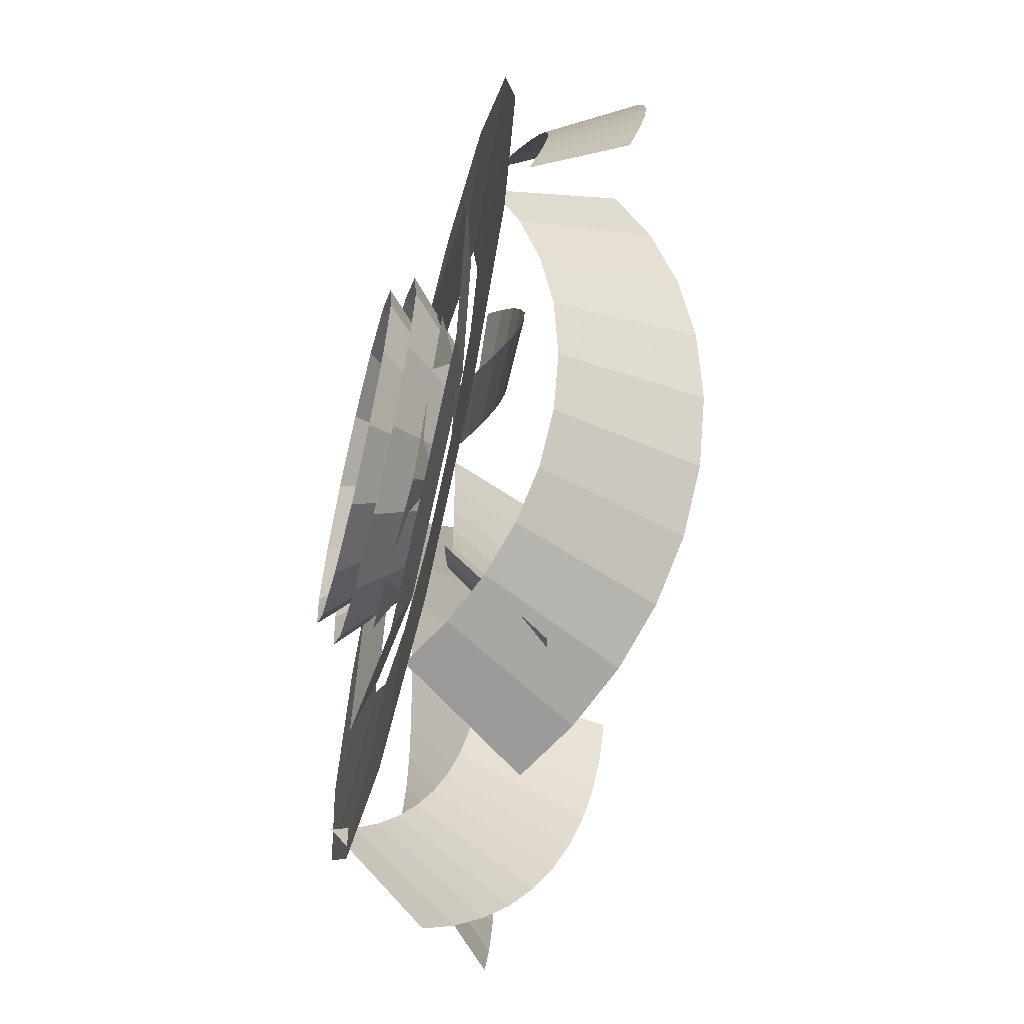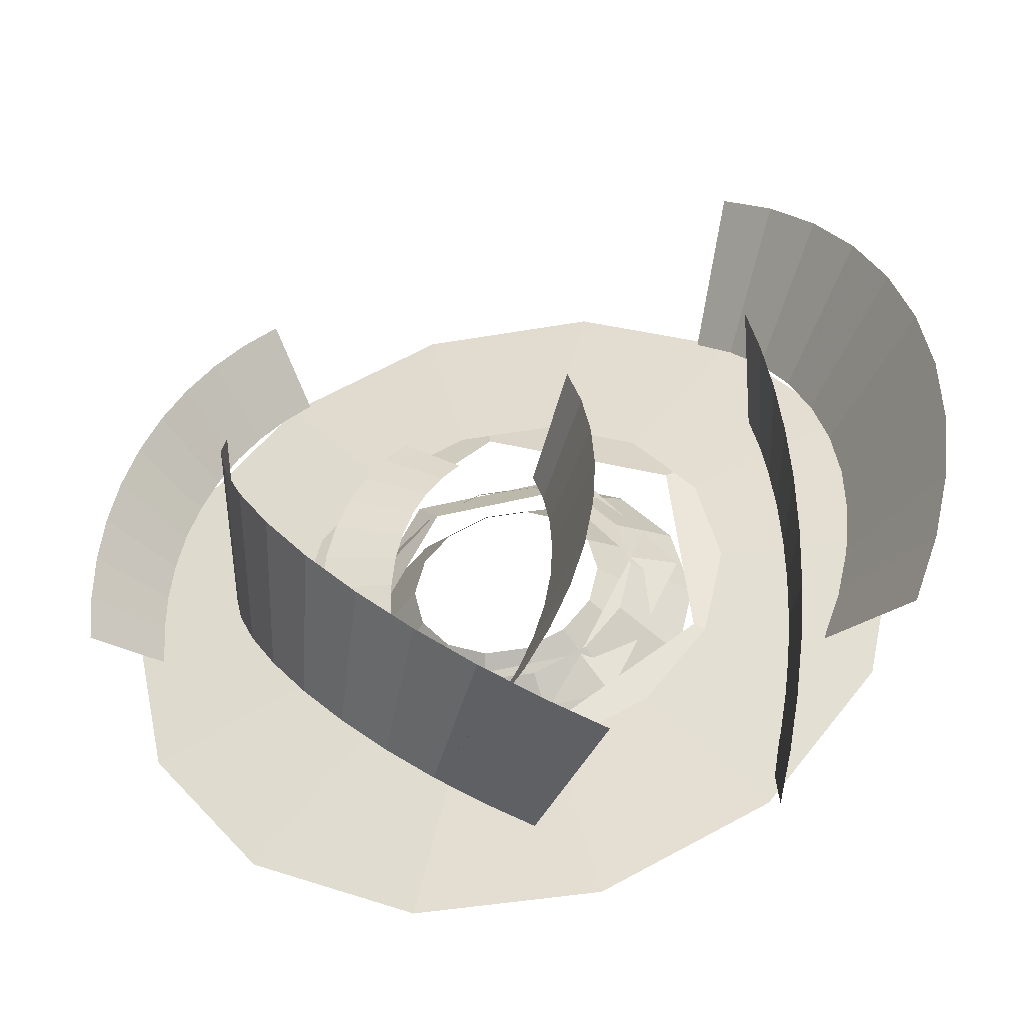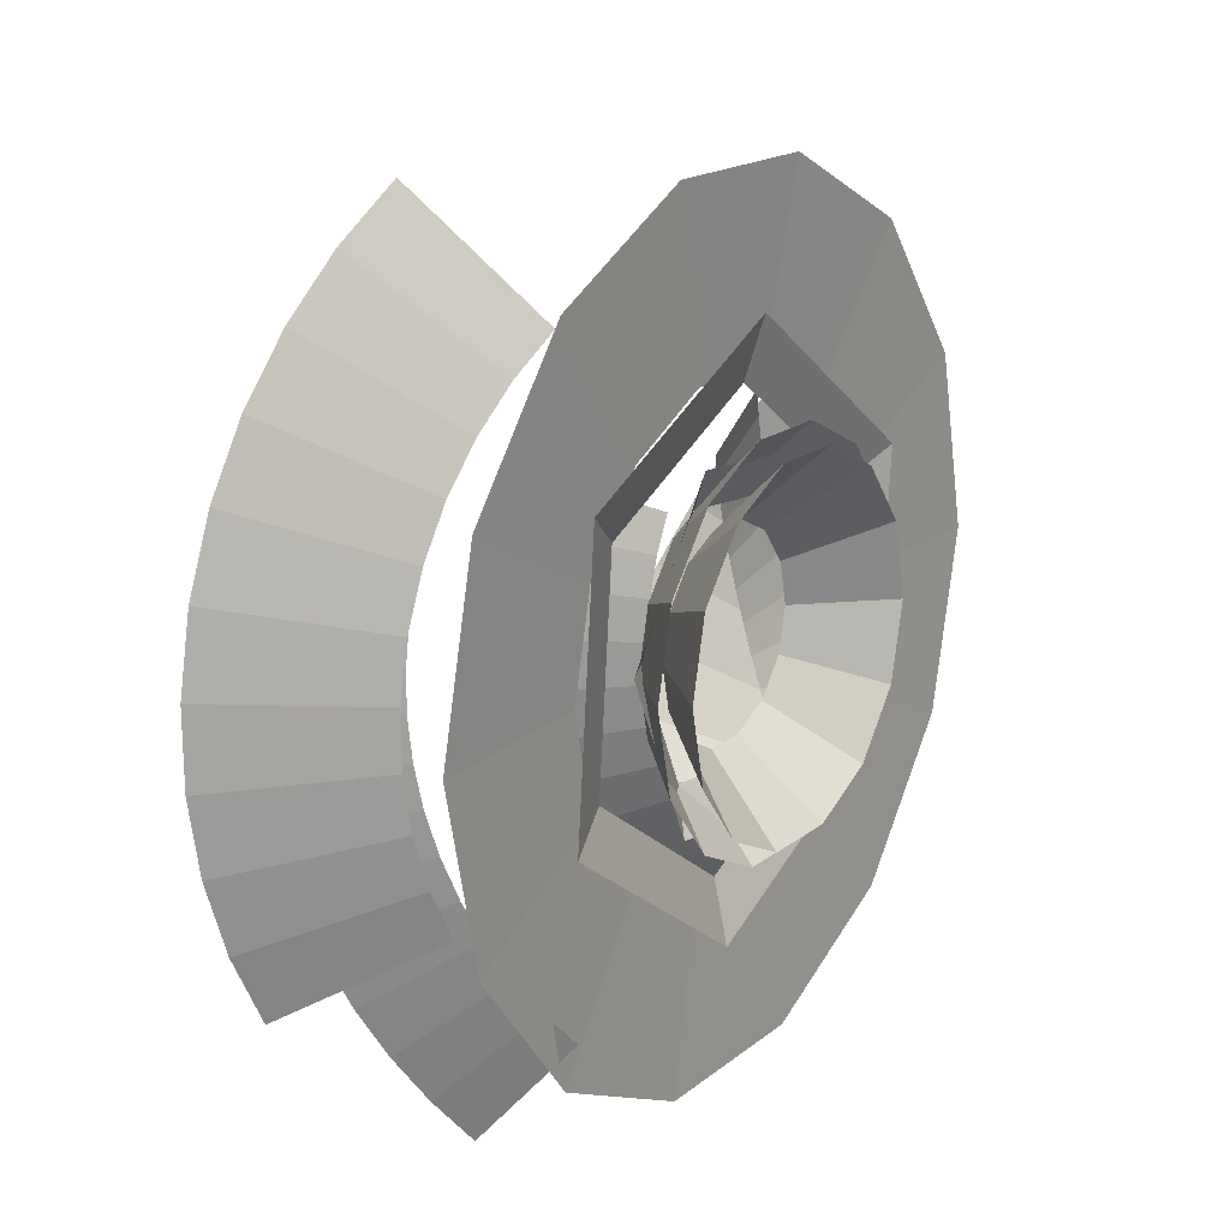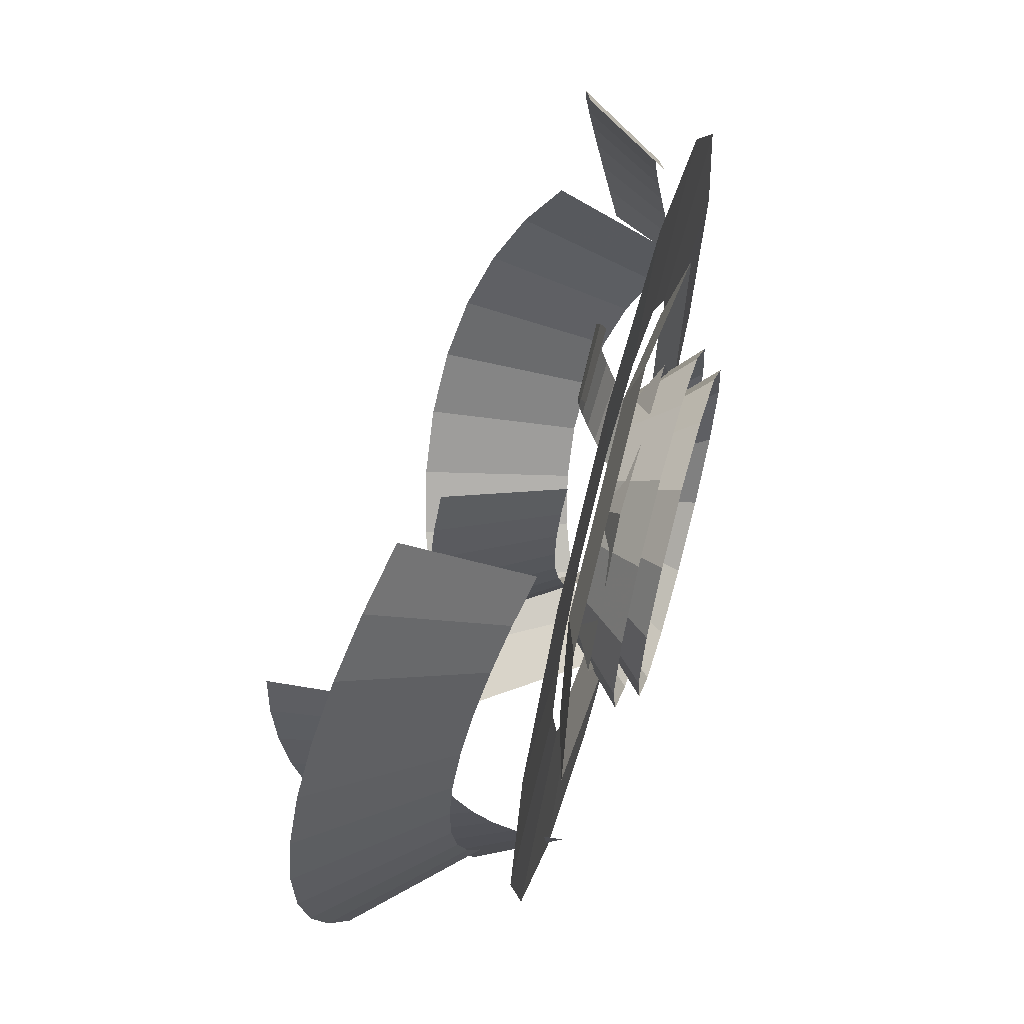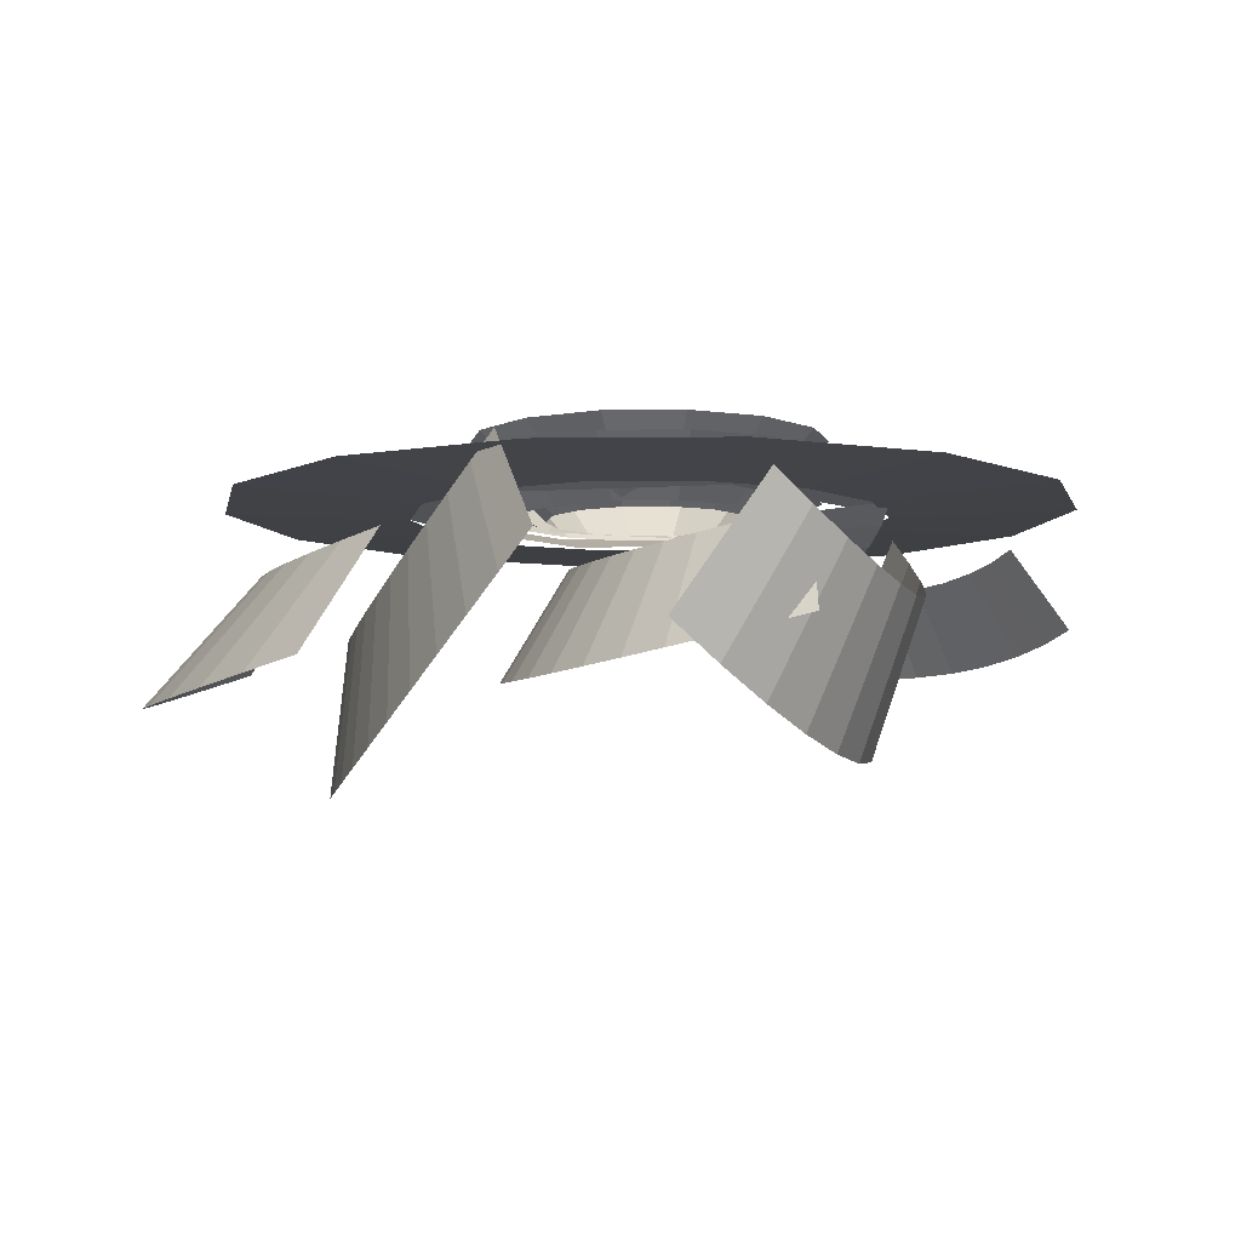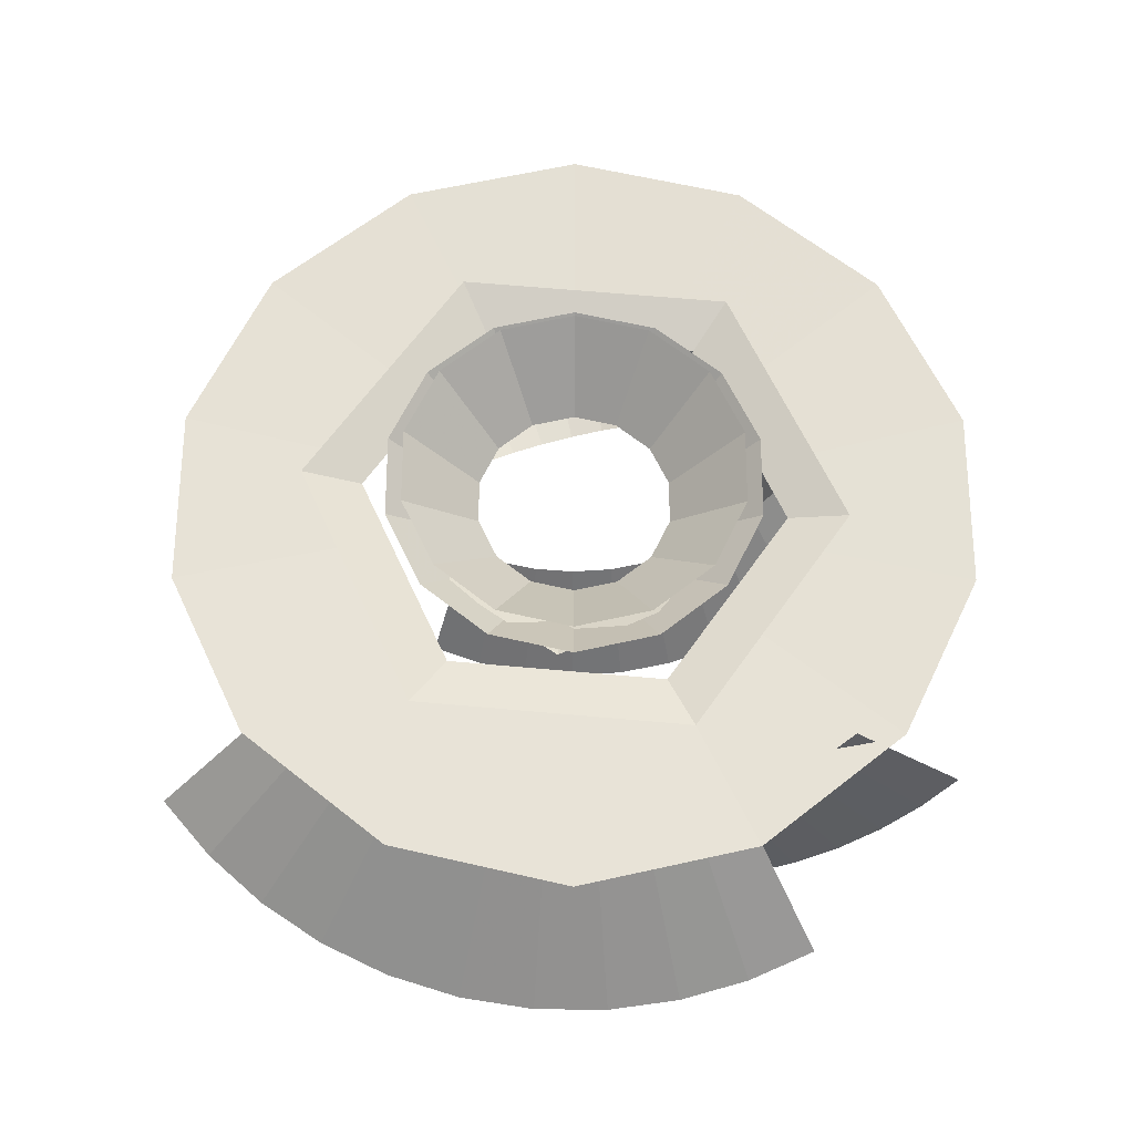
<metadata>
{"format":"obj","ext":"obj","renderer":"f3d","projection":"perspective","resolution":1024,"background":"white","views":[{"elev":-61.3,"azim":76.0,"up":"+Y"},{"elev":-43.2,"azim":-168.4,"up":"+Y"},{"elev":17.7,"azim":-56.1,"up":"+Y"},{"elev":63.3,"azim":-74.4,"up":"+Y"},{"elev":-6.2,"azim":-23.7,"up":"+Z"},{"elev":64.0,"azim":-89.8,"up":"+Z"}]}
</metadata>
<code>
g Cylinder05
v -102.4 -47.75 1.441
v -9.847 -112.6 1.441
v -12.61 -144.1 10.4
v -131.1 -61.15 10.4
v 92.55 -64.8 1.441
v 118.5 -82.99 10.4
v 92.55 -64.8 1.441
v 102.4 47.75 1.441
v 131.1 61.15 10.4
v 118.5 -82.99 10.4
v 9.847 112.6 1.441
v 12.61 144.1 10.4
v -92.55 64.8 1.441
v -118.5 82.99 10.4
f 1 2 3
f 3 4 1
f 2 5 6
f 6 3 2
f 7 8 9
f 9 10 7
f 8 11 12
f 12 9 8
f 11 13 14
f 14 12 11
f 13 1 4
f 4 14 13
g Cylinder04
v -40.56 -57.93 1.441
v 29.89 -64.09 1.441
v 40.01 -85.8 13.53
v -54.3 -77.54 13.53
v 70.45 -6.164 1.441
v 94.3 -8.251 13.53
v 70.45 -6.164 1.441
v 40.56 57.93 1.441
v 54.3 77.54 13.53
v 94.3 -8.251 13.53
v -29.89 64.09 1.441
v -40.01 85.8 13.53
v -70.45 6.163 1.441
v -94.3 8.251 13.53
f 15 16 17
f 17 18 15
f 16 19 20
f 20 17 16
f 21 22 23
f 23 24 21
f 22 25 26
f 26 23 22
f 25 27 28
f 28 26 25
f 27 15 18
f 18 28 27
g Cylinder06
v 120.2 -9e-06 1.475
v 108.3 52.17 1.475
v 192.7 92.79 4.98
v 213.9 2.9e-05 4.98
v 74.97 94.01 1.475
v 133.3 167.2 4.98
v 26.76 117.2 1.475
v 47.59 208.5 4.98
v -26.76 117.2 1.475
v -47.59 208.5 4.98
v -26.76 117.2 1.475
v -74.97 94.01 1.475
v -133.3 167.2 4.98
v -47.59 208.5 4.98
v -108.3 52.17 1.475
v -192.7 92.79 4.98
v -120.2 -1.4e-05 1.475
v -213.9 2.1e-05 4.98
v -108.3 -52.17 1.475
v -192.7 -92.79 4.98
v -74.97 -94.01 1.475
v -133.3 -167.2 4.98
v -26.76 -117.2 1.475
v -47.59 -208.5 4.98
v 26.76 -117.2 1.475
v 47.59 -208.5 4.98
v 74.97 -94.01 1.475
v 133.3 -167.2 4.98
v 108.3 -52.17 1.475
v 192.7 -92.79 4.98
f 29 30 31
f 31 32 29
f 30 33 34
f 34 31 30
f 33 35 36
f 36 34 33
f 35 37 38
f 38 36 35
f 39 40 41
f 41 42 39
f 40 43 44
f 44 41 40
f 43 45 46
f 46 44 43
f 45 47 48
f 48 46 45
f 47 49 50
f 50 48 47
f 49 51 52
f 52 50 49
f 51 53 54
f 54 52 51
f 53 55 56
f 56 54 53
f 55 57 58
f 58 56 55
f 57 29 32
f 32 58 57
g Cylinder09
v 70.21 -1e-06 0.002204
v 63.25 30.46 0.002203
v 89.88 43.28 28.93
v 99.76 1.4e-05 28.93
v 43.77 54.89 0.002203
v 62.2 77.99 28.93
v 15.62 68.45 0.002203
v 22.2 97.25 28.93
v -15.62 68.45 0.002203
v -22.2 97.25 28.93
v -15.62 68.45 0.002203
v -43.77 54.89 0.002203
v -62.2 77.99 28.93
v -22.2 97.25 28.93
v -63.25 30.46 0.002204
v -89.88 43.28 28.93
v -70.21 -9e-06 0.002204
v -99.76 4e-06 28.93
v -63.25 -30.46 0.002205
v -89.88 -43.28 28.93
v -43.77 -54.89 0.002205
v -62.2 -77.99 28.93
v -15.62 -68.45 0.002205
v -22.2 -97.25 28.93
v 15.62 -68.45 0.002205
v 22.2 -97.25 28.93
v 43.77 -54.89 0.002204
v 62.2 -77.99 28.93
v 63.25 -30.46 0.002204
v 89.88 -43.28 28.93
f 59 60 61
f 61 62 59
f 60 63 64
f 64 61 60
f 63 65 66
f 66 64 63
f 65 67 68
f 68 66 65
f 69 70 71
f 71 72 69
f 70 73 74
f 74 71 70
f 73 75 76
f 76 74 73
f 75 77 78
f 78 76 75
f 77 79 80
f 80 78 77
f 79 81 82
f 82 80 79
f 81 83 84
f 84 82 81
f 83 85 86
f 86 84 83
f 85 87 88
f 88 86 85
f 87 59 62
f 62 88 87
g Cylinder10
v 51.7 5e-06 0.002202
v 46.58 22.43 0.0022
v 81.66 39.33 40.02
v 90.64 2.3e-05 40.02
v 32.23 40.42 0.0022
v 56.51 70.86 40.02
v 11.5 50.4 0.0022
v 20.17 88.36 40.02
v -11.5 50.4 0.002201
v -20.17 88.36 40.02
v -11.5 50.4 0.002201
v -32.23 40.42 0.002202
v -56.51 70.86 40.02
v -20.17 88.36 40.02
v -46.58 22.43 0.002204
v -81.66 39.33 40.02
v -51.7 -1.4e-05 0.002206
v -90.64 -1.1e-05 40.02
v -46.58 -22.43 0.002208
v -81.66 -39.33 40.02
v -32.23 -40.42 0.002208
v -56.51 -70.86 40.02
v -11.5 -50.4 0.002208
v -20.17 -88.36 40.02
v 11.5 -50.4 0.002207
v 20.17 -88.36 40.02
v 32.23 -40.42 0.002205
v 56.51 -70.86 40.02
v 46.58 -22.43 0.002204
v 81.66 -39.33 40.02
f 89 90 91
f 91 92 89
f 90 93 94
f 94 91 90
f 93 95 96
f 96 94 93
f 95 97 98
f 98 96 95
f 99 100 101
f 101 102 99
f 100 103 104
f 104 101 100
f 103 105 106
f 106 104 103
f 105 107 108
f 108 106 105
f 107 109 110
f 110 108 107
f 109 111 112
f 112 110 109
f 111 113 114
f 114 112 111
f 113 115 116
f 116 114 113
f 115 117 118
f 118 116 115
f 117 89 92
f 92 118 117
g Plane03
v -50.36 76.09 -77.22
v -19.46 57.8 -18.64
v -58.2 51.84 -79.32
v -25.43 39.35 -20.24
v -63.05 26.56 -80.62
v -29.11 20.15 -21.23
v -64.75 0.5533 -81.07
v -30.4 0.4259 -21.58
v -63.13 -25.88 -80.64
v -29.17 -19.64 -21.25
v -58.05 -52.43 -79.28
v -25.3 -39.86 -20.21
v -49.63 -78.05 -77.02
v -18.89 -59.37 -18.49
v -38.26 -101.8 -73.97
v -10.26 -77.38 -16.18
v -24.23 -123.4 -70.22
v 0.3804 -93.8 -13.33
v -7.825 -142.8 -65.82
v 12.84 -108.5 -9.988
v 10.68 -159.8 -60.86
v 26.92 -121.4 -6.215
f 119 120 121
f 122 121 120
f 121 122 123
f 124 123 122
f 123 124 125
f 126 125 124
f 125 126 127
f 128 127 126
f 127 128 129
f 130 129 128
f 129 130 131
f 132 131 130
f 131 132 133
f 134 133 132
f 133 134 135
f 136 135 134
f 135 136 137
f 138 137 136
f 137 138 139
f 140 139 138
g Plane04
v 218.5 -45.21 -49.78
v 191.7 -32.65 -7.614
v 219.2 -20.97 -55.3
v 192.2 -12.65 -12.17
v 217.7 3.664 -59.71
v 191 7.656 -15.81
v 214 28.54 -62.94
v 187.9 28.16 -18.47
v 208 53.47 -64.93
v 183 48.73 -20.11
v 199.7 78.3 -65.61
v 176.1 69.26 -20.67
v 189.2 102.3 -64.93
v 167.5 89.11 -20.11
v 177 124.8 -62.94
v 157.4 107.7 -18.47
v 163.1 145.8 -59.71
v 146 125 -15.81
v 147.7 165.1 -55.3
v 133.3 140.9 -12.17
v 131 182.7 -49.78
v 119.5 155.4 -7.614
f 141 142 143
f 144 143 142
f 143 144 145
f 146 145 144
f 145 146 147
f 148 147 146
f 147 148 149
f 150 149 148
f 149 150 151
f 152 151 150
f 151 152 153
f 154 153 152
f 153 154 155
f 156 155 154
f 155 156 157
f 158 157 156
f 157 158 159
f 160 159 158
f 159 160 161
f 162 161 160
g Plane05
v -154.1 33.64 -140.1
v -145.9 33.08 -63.26
v -160 8.419 -138.6
v -150.4 14.2 -62.1
v -164.5 -17.12 -134.9
v -153.7 -4.895 -59.39
v -167.4 -42.8 -129.2
v -155.9 -24.09 -55.1
v -168.6 -68.43 -121.3
v -156.8 -43.28 -49.2
v -168.2 -93.82 -111.2
v -156.4 -62.35 -41.63
v -166 -118.3 -99.23
v -154.8 -80.71 -32.61
v -162.2 -141.1 -85.65
v -151.9 -97.8 -22.44
v -156.8 -162.2 -70.64
v -147.9 -113.6 -11.22
v -149.9 -181.6 -54.38
v -142.8 -128.1 0.9376
v -141.8 -199 -37.01
v -136.7 -141.1 13.94
f 163 164 165
f 166 165 164
f 165 166 167
f 168 167 166
f 167 168 169
f 170 169 168
f 169 170 171
f 172 171 170
f 171 172 173
f 174 173 172
f 173 174 175
f 176 175 174
f 175 176 177
f 178 177 176
f 177 178 179
f 180 179 178
f 179 180 181
f 182 181 180
f 181 182 183
f 184 183 182
g Plane06
v -144.5 215.9 -65.51
v -117.2 157.2 -9.086
v -171.1 191.6 -74.61
v -136.5 139.6 -15.69
v -194.5 163.4 -82.48
v -153.5 119.1 -21.4
v -214.2 131.7 -88.98
v -167.8 96.21 -26.11
v -229.8 96.86 -93.93
v -179 70.97 -29.69
v -240.7 59.15 -97.18
v -187 43.56 -32.05
v -246.4 20.2 -98.53
v -191.1 15.26 -33.03
v -246.8 -18.31 -97.99
v -191.4 -12.61 -32.64
v -242.1 -55.83 -95.65
v -188 -39.76 -30.95
v -232.7 -91.84 -91.63
v -181.2 -65.86 -28.03
v -218.7 -125.9 -86.04
v -171 -90.59 -23.97
f 185 186 187
f 188 187 186
f 187 188 189
f 190 189 188
f 189 190 191
f 192 191 190
f 191 192 193
f 194 193 192
f 193 194 195
f 196 195 194
f 195 196 197
f 198 197 196
f 197 198 199
f 200 199 198
f 199 200 201
f 202 201 200
f 201 202 203
f 204 203 202
f 203 204 205
f 206 205 204
g Plane07
v -65.52 -164.8 -66.97
v -14.8 -166.2 2.312
v -36.62 -156.5 -86.12
v 8.261 -159.5 -12.96
v -7.296 -143.4 -101.8
v 31.63 -149.1 -25.45
v 21.78 -125.5 -113.5
v 54.77 -134.8 -34.81
v 49.95 -103.1 -120.9
v 77.16 -117 -40.68
v 76.47 -76.4 -123.5
v 98.31 -95.76 -42.72
v 99.77 -46.86 -120.9
v 116.9 -72.2 -40.68
v 118.6 -16.2 -113.5
v 131.9 -47.83 -34.81
v 132.9 14.82 -101.8
v 143.2 -23.14 -25.45
v 142.4 45.51 -86.12
v 150.8 1.322 -12.96
v 147.1 75.2 -66.97
v 154.6 25.01 2.312
f 207 208 209
f 210 209 208
f 209 210 211
f 212 211 210
f 211 212 213
f 214 213 212
f 213 214 215
f 216 215 214
f 215 216 217
f 218 217 216
f 217 218 219
f 220 219 218
f 219 220 221
f 222 221 220
f 221 222 223
f 224 223 222
f 223 224 225
f 226 225 224
f 225 226 227
f 228 227 226
g Plane08
v 55.3 98.44 -18.86
v 23 74.01 -20.68
v 66.09 83.15 -24.43
v 31.79 61.55 -25.22
v 75.67 66.42 -28.36
v 39.59 47.93 -28.42
v 83.87 48.44 -30.55
v 46.26 33.3 -30.2
v 90.53 29.35 -30.9
v 51.68 17.78 -30.48
v 95.49 9.357 -29.3
v 55.72 1.467 -29.18
v 98.51 -10.77 -25.78
v 58.19 -14.96 -26.31
v 99.52 -30.26 -20.52
v 59.01 -30.81 -22.02
v 98.6 -48.91 -13.65
v 58.26 -45.98 -16.44
v 95.86 -66.52 -5.344
v 56.03 -60.32 -9.678
v 91.37 -82.92 4.263
v 52.37 -73.68 -1.847
f 229 230 231
f 232 231 230
f 231 232 233
f 234 233 232
f 233 234 235
f 236 235 234
f 235 236 237
f 238 237 236
f 237 238 239
f 240 239 238
f 239 240 241
f 242 241 240
f 241 242 243
f 244 243 242
f 243 244 245
f 246 245 244
f 245 246 247
f 248 247 246
f 247 248 249
f 250 249 248

</code>
